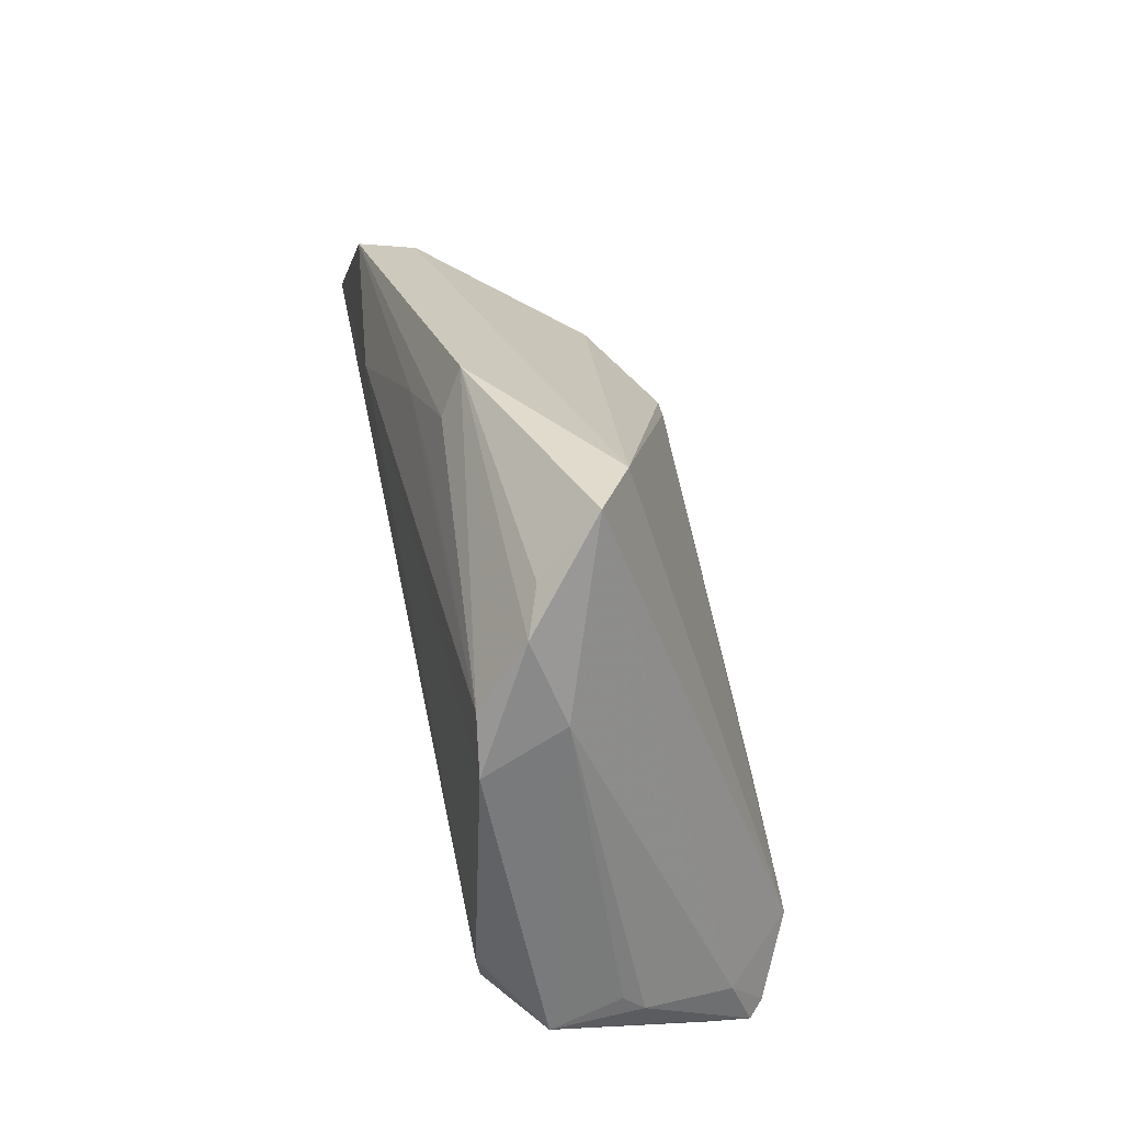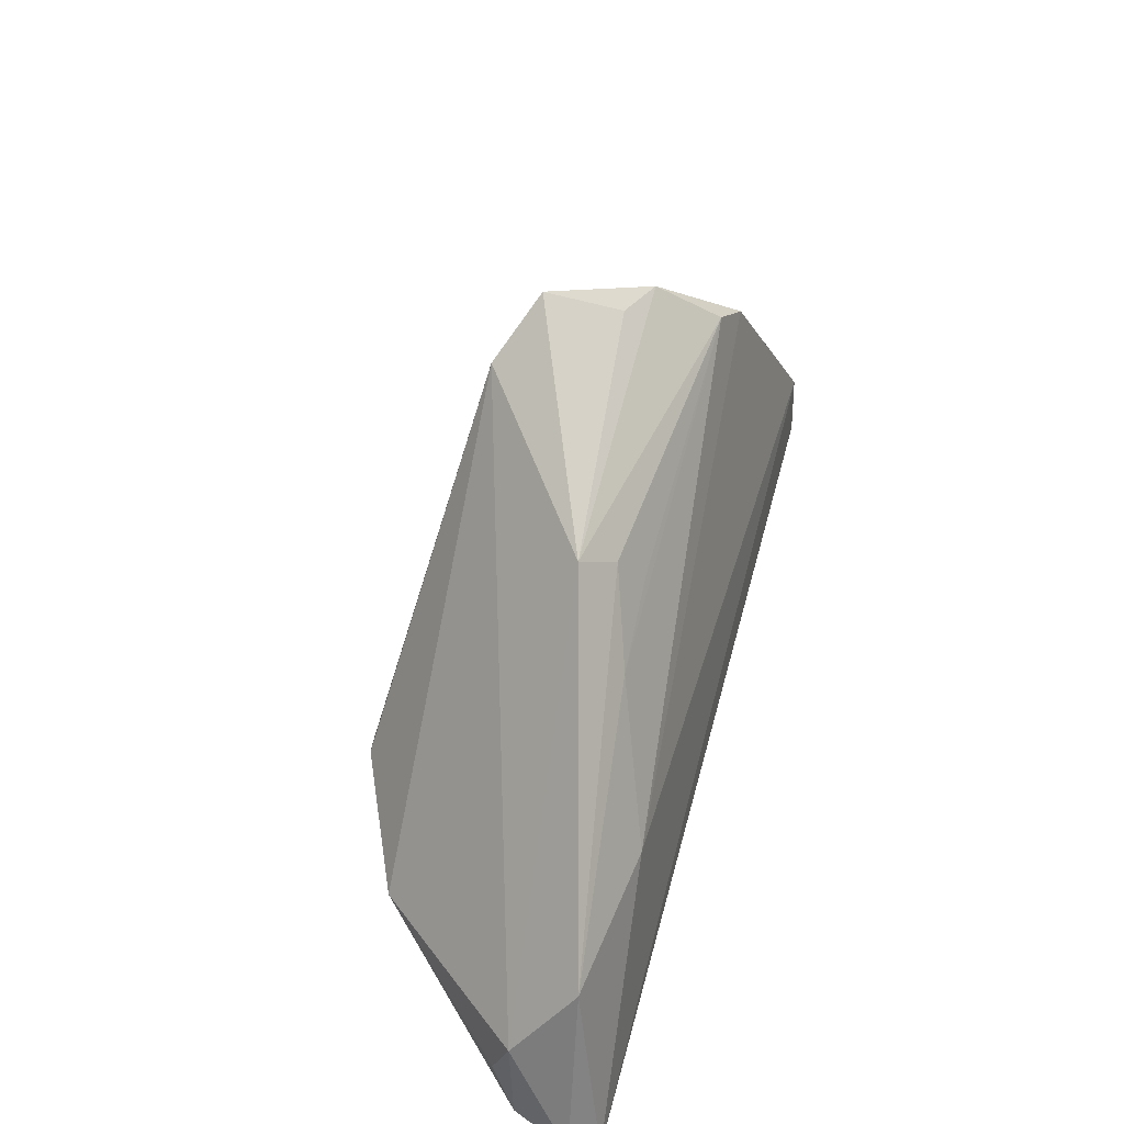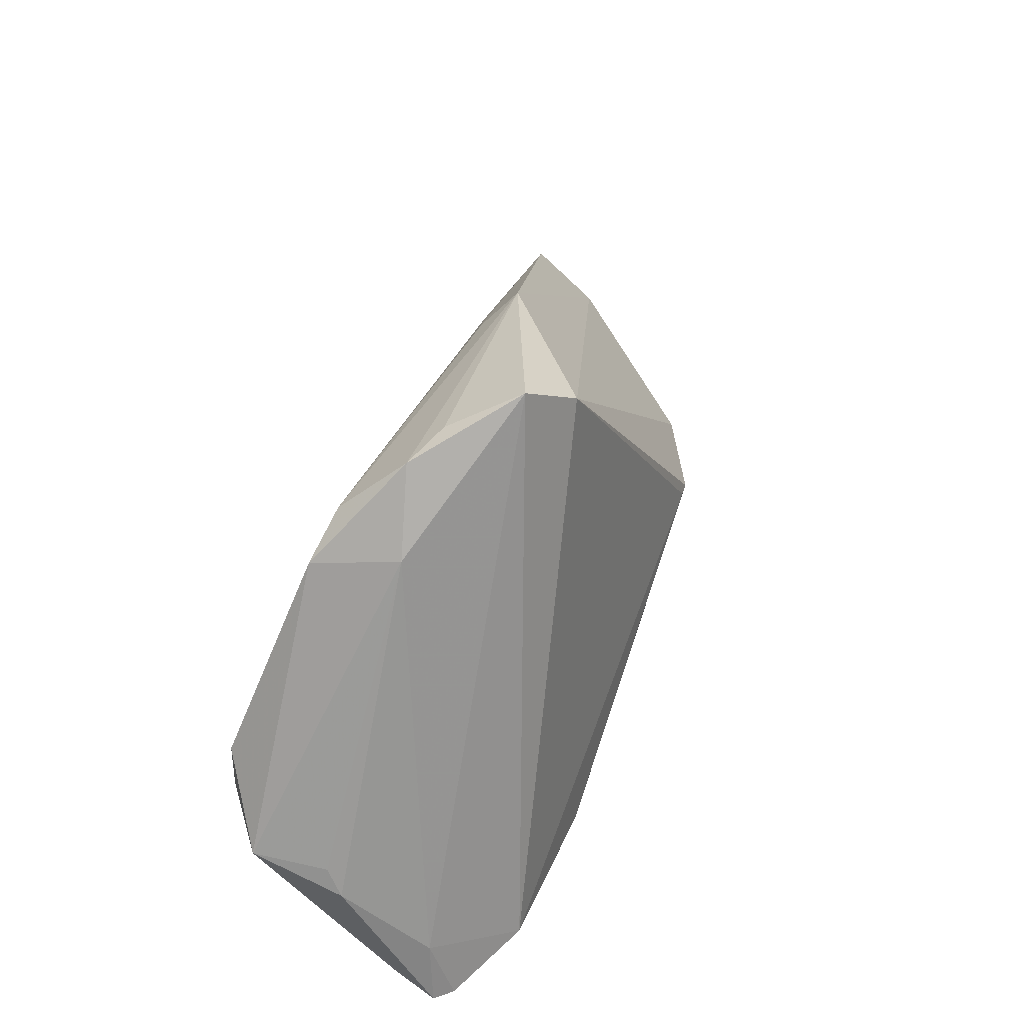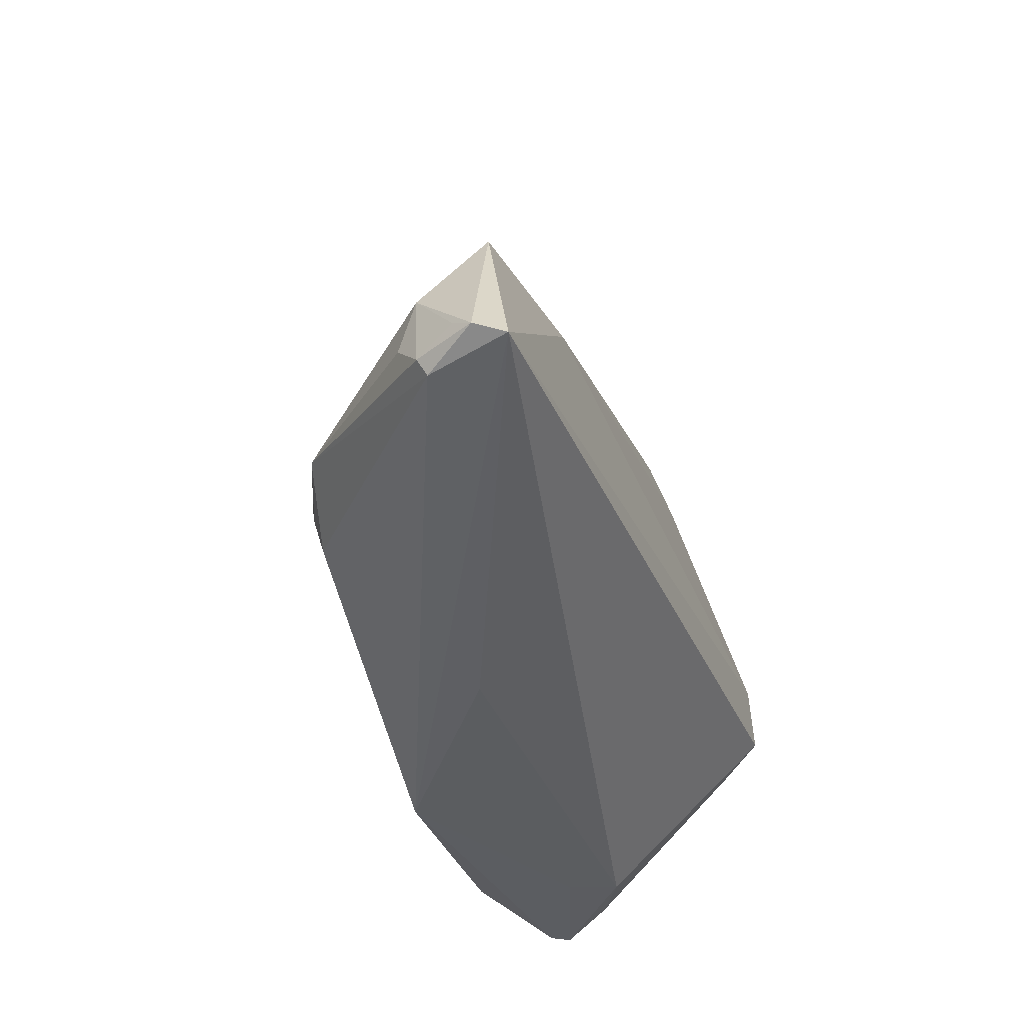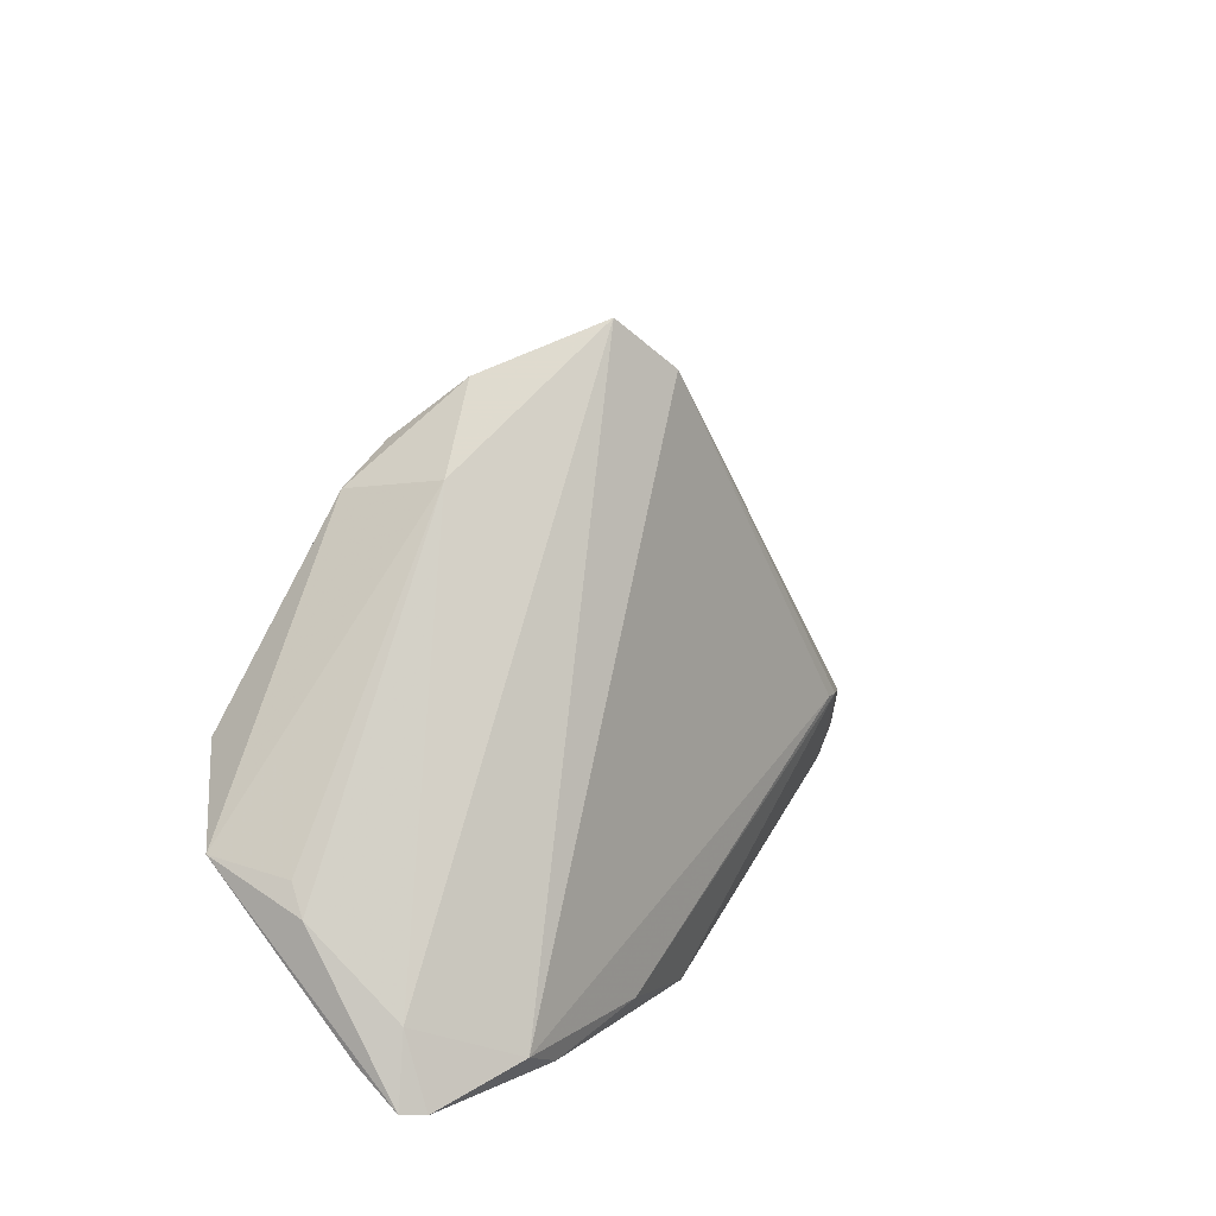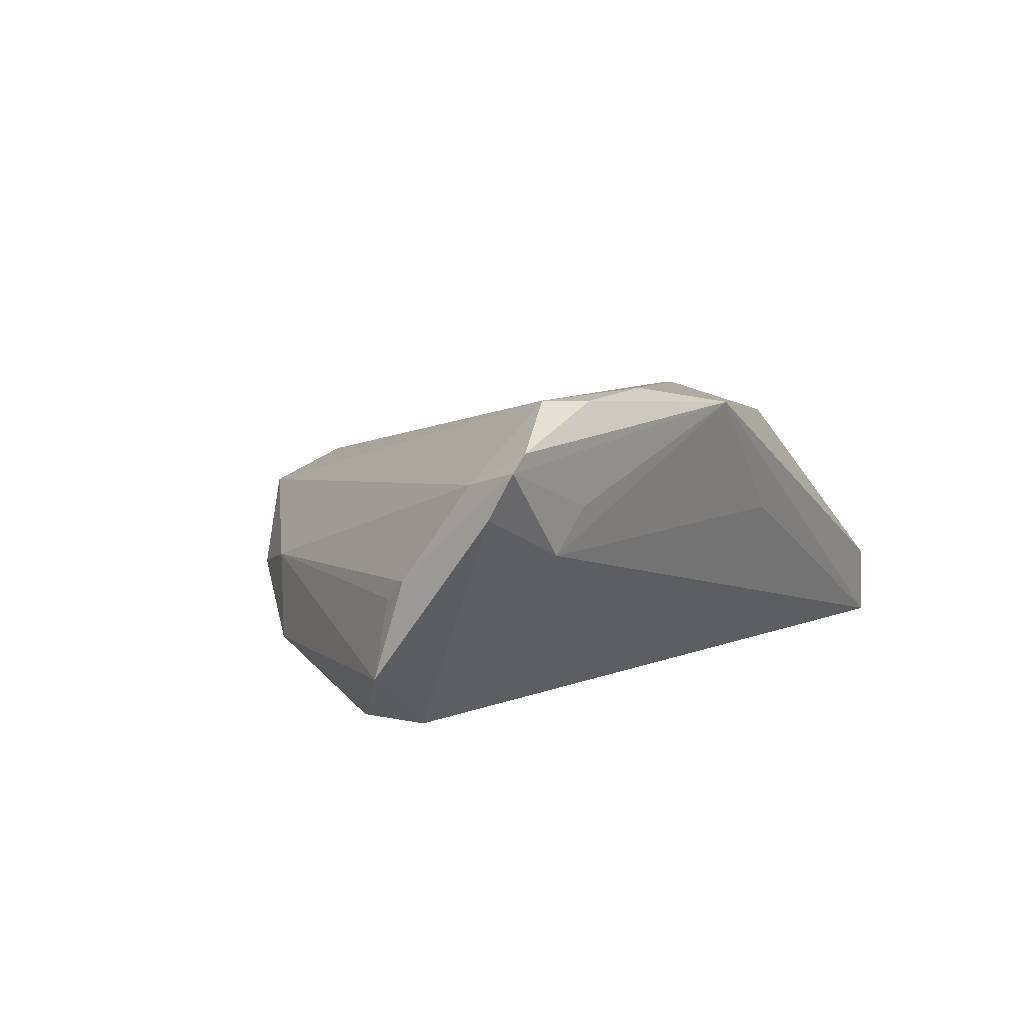
<metadata>
{"format":"obj","ext":"obj","renderer":"f3d","projection":"perspective","resolution":1024,"background":"white","views":[{"elev":75.9,"azim":-102.3,"up":"+Y"},{"elev":42.3,"azim":105.6,"up":"+Y"},{"elev":59.6,"azim":-67.8,"up":"+Y"},{"elev":-46.8,"azim":110.2,"up":"+Y"},{"elev":26.7,"azim":-57.5,"up":"+Y"},{"elev":7.2,"azim":-64.2,"up":"+Z"}]}
</metadata>
<code>
v -0.02501 0.01948 -0.01382
v 0.05231 -0.03229 -0.01522
v 0.04734 -0.01292 -0.0149
v 0.01864 -0.01415 0.01646
v 0.005039 -0.03258 0.001913
v -0.04123 -0.02345 0.01778
v -0.03655 -0.02684 0.01759
v -0.04067 -0.0013 -0.01829
v -0.04914 -0.0109 -0.001225
v -0.04278 -0.02589 0.001639
v 0.04781 -0.02743 -0.005818
v -0.04933 -0.007517 -0.01209
v -0.01896 0.02267 -0.0128
v -0.02203 0.02157 -0.003951
v 0.02029 -0.01452 0.01632
v -0.05174 -0.02234 0.006202
v -0.05042 -0.02586 0.01307
v -0.04876 -0.01866 0.0094
v -0.00868 0.02909 -0.004365
v -0.03895 -0.02737 0.006579
v 0.05066 -0.03307 -0.01829
v -0.04171 -0.009298 -0.01829
v 0.01858 0.018 -0.006855
v 0.03052 -0.009364 -0.01704
v 0.0486 -0.03334 -0.009428
v 0.04913 -0.02216 -0.008081
v -0.003943 0.03334 0.003147
v 0.01141 0.01113 -0.01218
v -0.01141 -0.03334 0.01612
v -0.0237 -0.02725 0.01829
v 0.01443 0.01511 -0.0099
v -0.0477 -0.008248 -0.003475
v 0.001361 0.02722 0.00719
v 0.03324 -0.02197 0.0102
v 0.02485 -0.02137 0.01366
v 0.02107 0.006174 -0.01252
v 0.02399 -0.02542 0.01271
v 0.04955 -0.03173 -0.008634
v 0.05134 -0.03022 -0.01294
v -0.05231 -0.0254 0.01119
v -0.01426 0.0288 -0.006393
f 15 29 37
f 21 10 22
f 40 10 20
f 20 29 40
f 10 29 20
f 4 15 33
f 33 6 4
f 8 21 22
f 24 21 8
f 36 24 13
f 33 15 34
f 34 26 33
f 5 29 10
f 10 21 5
f 5 21 29
f 30 4 6
f 6 7 30
f 30 7 29
f 30 29 15
f 15 4 30
f 13 24 1
f 24 8 1
f 1 41 13
f 14 41 1
f 40 18 9
f 9 18 14
f 33 26 23
f 13 41 23
f 17 18 40
f 6 18 17
f 17 7 6
f 40 29 17
f 29 7 17
f 2 26 39
f 25 34 37
f 25 21 2
f 25 37 29
f 29 21 25
f 15 37 35
f 35 34 15
f 37 34 35
f 32 9 14
f 33 23 27
f 27 41 14
f 14 18 27
f 27 6 33
f 27 18 6
f 13 23 31
f 24 36 3
f 36 31 3
f 3 31 23
f 3 21 24
f 3 23 26
f 2 21 3
f 3 26 2
f 26 34 11
f 22 10 16
f 16 10 40
f 9 32 12
f 40 9 12
f 12 16 40
f 22 16 12
f 12 1 8
f 14 1 12
f 12 32 14
f 12 8 22
f 19 23 41
f 41 27 19
f 19 27 23
f 28 36 13
f 13 31 28
f 28 31 36
f 34 25 38
f 38 11 34
f 38 25 2
f 2 39 38
f 38 39 26
f 26 11 38

</code>
